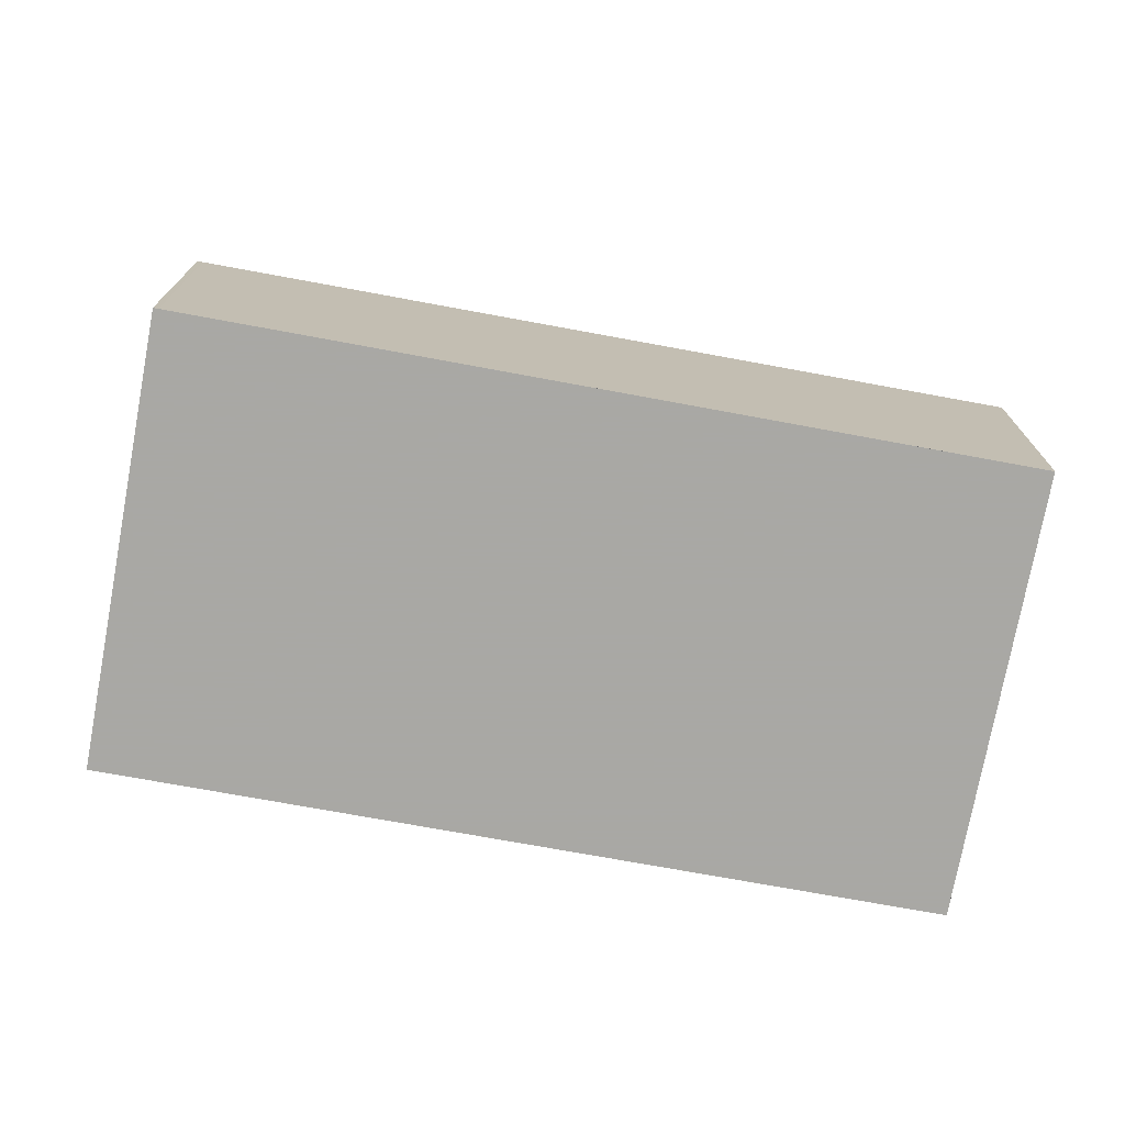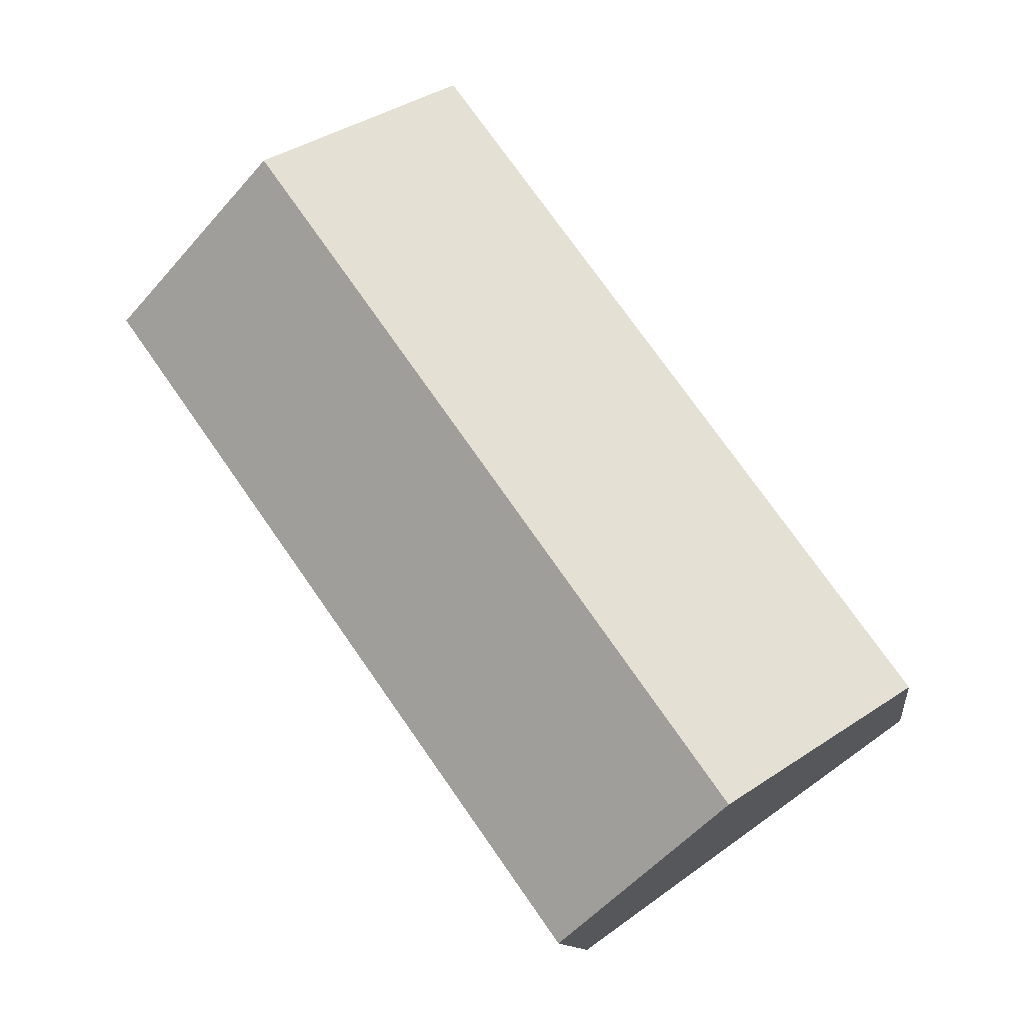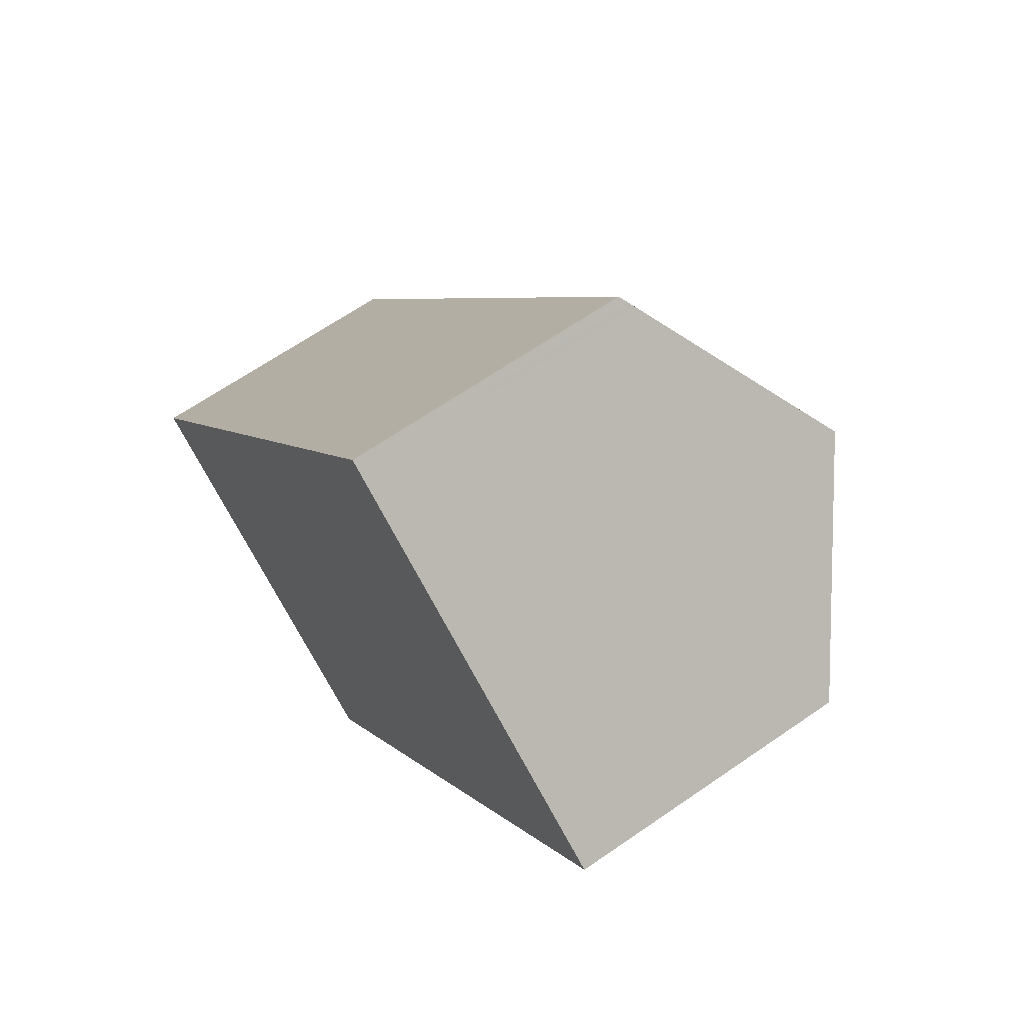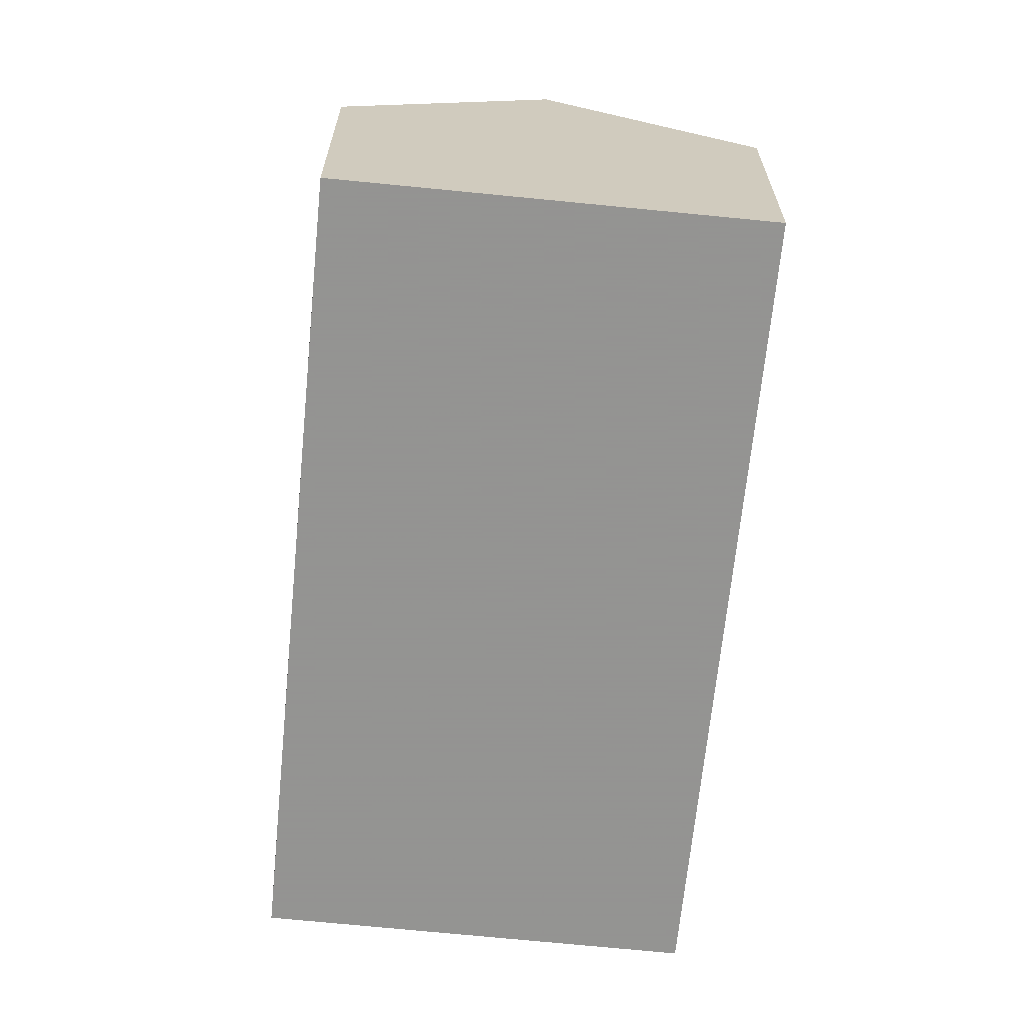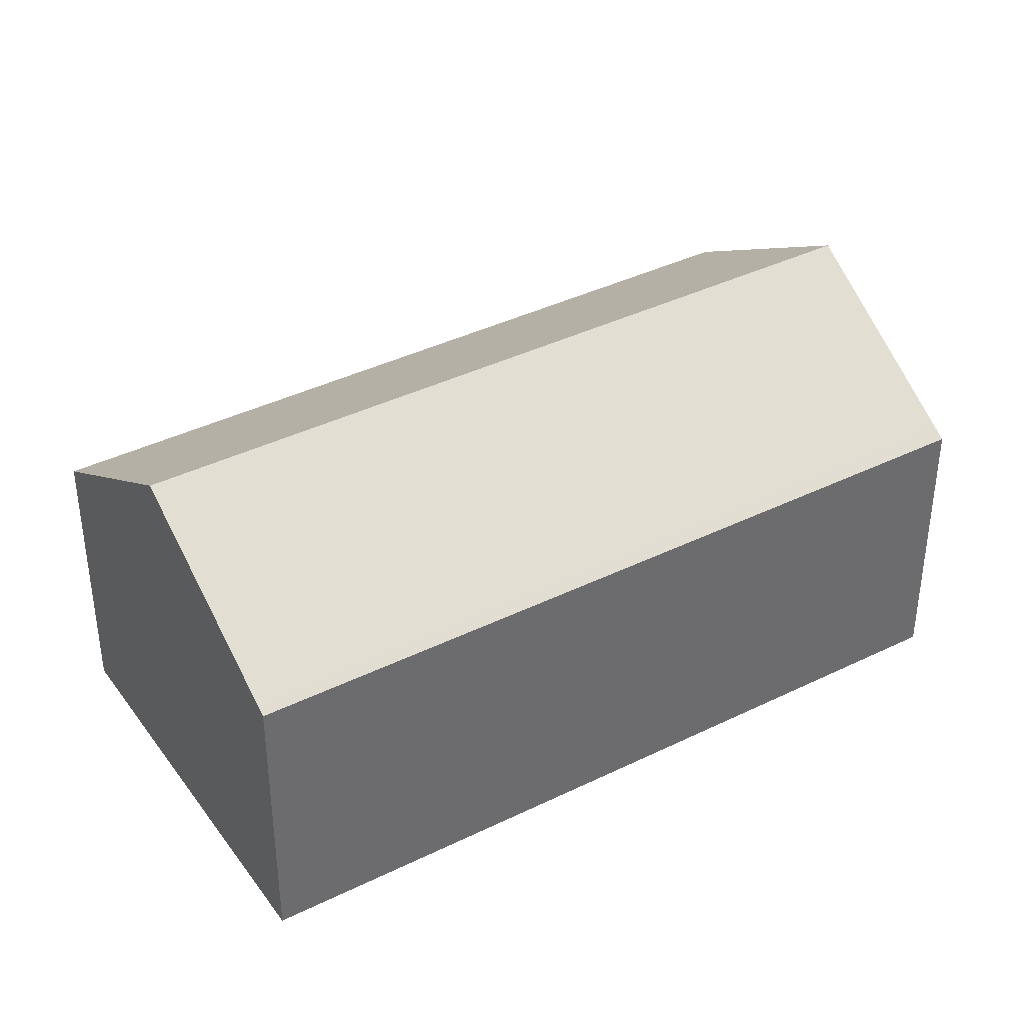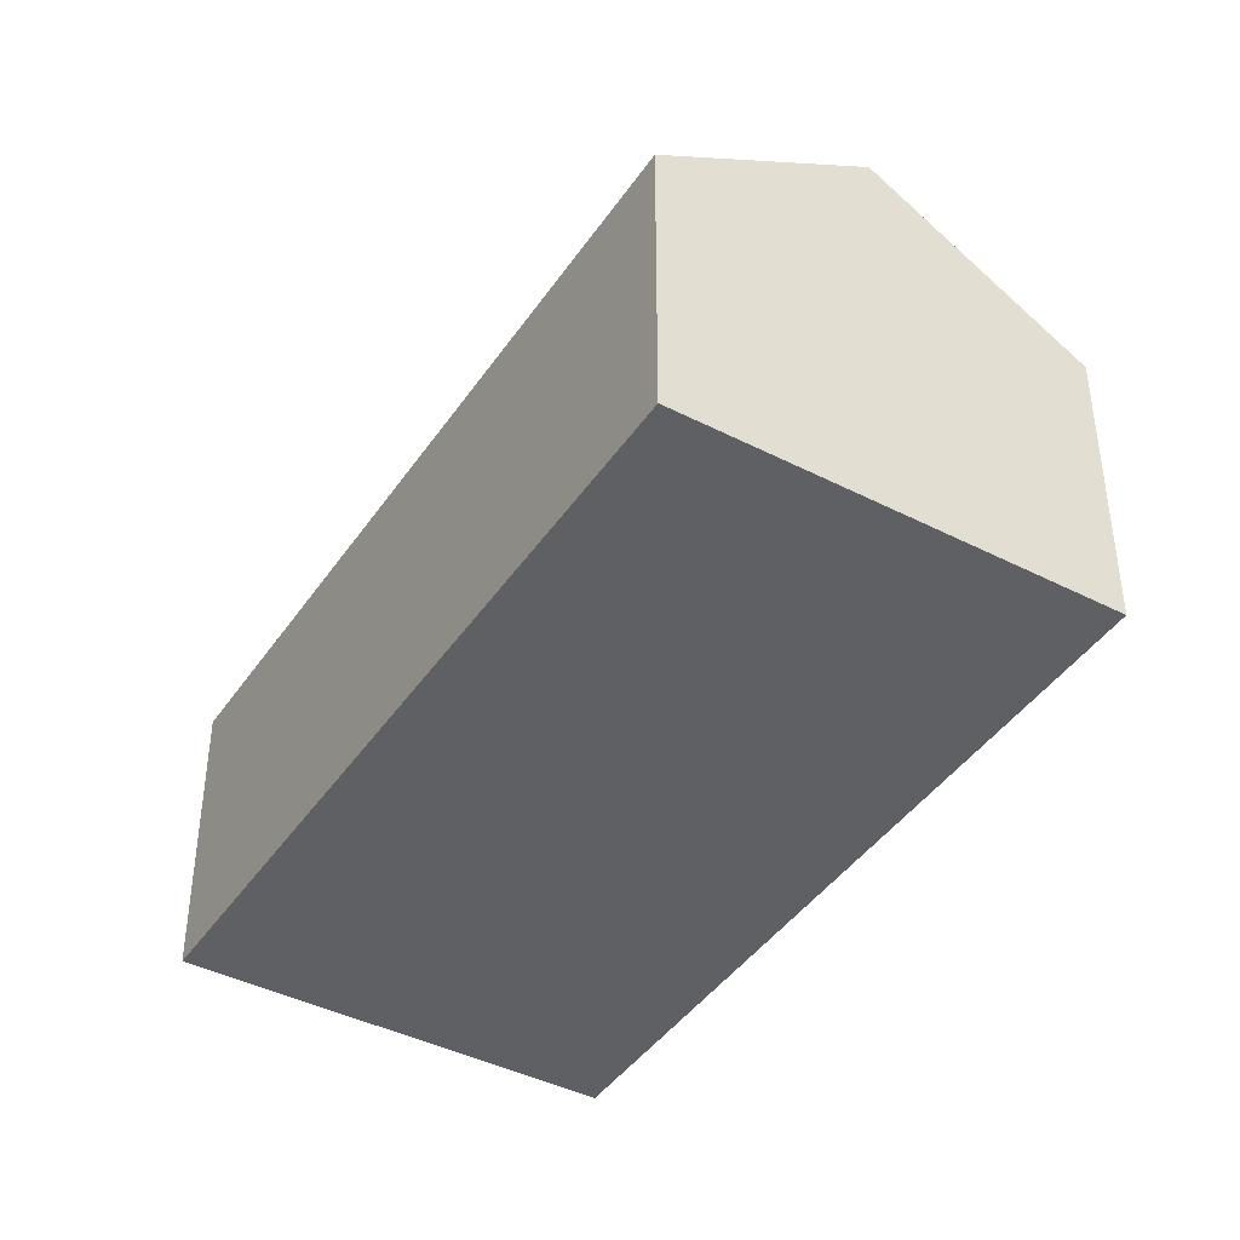
<metadata>
{"format":"obj","ext":"obj","renderer":"f3d","projection":"perspective","resolution":1024,"background":"white","views":[{"elev":-75.0,"azim":-65.3,"up":"+Z"},{"elev":-11.9,"azim":7.5,"up":"+Y"},{"elev":65.2,"azim":-124.9,"up":"+Y"},{"elev":-66.9,"azim":-150.6,"up":"+Z"},{"elev":39.1,"azim":93.4,"up":"+Z"},{"elev":-42.2,"azim":3.7,"up":"+Z"}]}
</metadata>
<code>
v -2422 -1301 2.609
v -2417 -1307 2.63
v -2418 -1299 2.626
v -2414 -1305 2.627
v -2416 -1306 3.797
v -2420 -1300 3.794
v -2421 -1302 2.61
v -2420 -1300 3.794
v -2420 -1300 3.794
v -2416 -1306 3.797
v -2420 -1300 3.794
v -2418 -1299 2.626
v -2419 -1300 3.395
v -2415 -1306 3.396
v -2419 -1300 3.395
v -2418 -1299 2.653
v -2414 -1305 2.653
v -2418 -1299 2.653
v -2421 -1301 2.647
v -2417 -1307 2.653
v -2422 -1301 2.647
v -2416 -1306 3.797
v -2417 -1307 2.63
v -2417 -1307 2.653
v -2416 -1306 3.797
v -2415 -1306 3.396
v -2414 -1305 2.653
v -2414 -1305 2.627
v -2414 -1305 2.666
v -2418 -1299 2.68
v -2414 -1305 2.666
v -2418 -1299 2.681
v -2419 -1300 3.395
v -2418 -1299 2.68
v -2422 -1301 2.609
v -2422 -1301 2.647
v -2420 -1300 3.794
v -2420 -1300 3.794
v -2418 -1299 2.653
v -2418 -1299 2.626
v -2418 -1299 2.715
v -2414 -1305 2.716
v -2414 -1305 2.716
v -2418 -1299 2.715
v -2418 -1299 2.715
v -2417 -1307 2.672
v -2421 -1301 2.652
v -2422 -1301 2.651
v -2422 -1301 2.651
v -2417 -1307 2.672
v -2416 -1306 3.797
v -2415 -1306 3.396
v -2414 -1305 2.667
v -2414 -1305 2.653
v -2414 -1305 2.627
v -2417 -1307 2.672
v -2416 -1306 3.797
v -2414 -1305 2.716
v -2417 -1307 2.653
v -2417 -1307 2.63
v -2416 -1306 3.797
v -2415 -1306 3.396
v -2414 -1305 2.667
v -2414 -1305 2.653
v -2414 -1305 2.627
v -2417 -1307 2.672
v -2416 -1306 3.797
v -2414 -1305 2.716
v -2417 -1307 2.653
v -2417 -1307 2.63
v -2422 -1301 2.647
v -2422 -1301 2.609
v -2422 -1301 4.441e-16
v -2422 -1301 -4.441e-16
v -2417 -1307 2.63
v -2417 -1307 2.63
v -2417 -1307 0
v -2417 -1307 0
v -2418 -1299 2.626
v -2418 -1299 2.626
v -2418 -1299 0
v -2418 -1299 0
v -2414 -1305 2.653
v -2414 -1305 2.627
v -2414 -1305 4.441e-16
v -2414 -1305 0
v -2417 -1307 2.672
v -2416 -1306 3.797
v -2416 -1306 0
v -2417 -1307 0
v -2422 -1301 2.609
v -2421 -1302 2.61
v -2421 -1302 0
v -2422 -1301 0
v -2419 -1300 3.395
v -2420 -1300 3.794
v -2420 -1300 0
v -2419 -1300 0
v -2414 -1305 2.627
v -2418 -1299 2.626
v -2418 -1299 0
v -2414 -1305 0
v -2416 -1306 3.797
v -2415 -1306 3.396
v -2415 -1306 0
v -2416 -1306 0
v -2418 -1299 2.715
v -2419 -1300 3.395
v -2419 -1300 0
v -2418 -1299 0
v -2414 -1305 2.666
v -2414 -1305 2.653
v -2414 -1305 0
v -2414 -1305 0
v -2418 -1299 2.626
v -2418 -1299 2.653
v -2418 -1299 0
v -2418 -1299 0
v -2417 -1307 2.63
v -2417 -1307 2.653
v -2417 -1307 0
v -2417 -1307 0
v -2422 -1301 2.651
v -2422 -1301 2.647
v -2422 -1301 -4.441e-16
v -2422 -1301 -4.441e-16
v -2417 -1307 2.63
v -2417 -1307 2.63
v -2417 -1307 0
v -2417 -1307 0
v -2414 -1305 2.627
v -2414 -1305 2.627
v -2414 -1305 -4.441e-16
v -2414 -1305 4.441e-16
v -2414 -1305 2.716
v -2414 -1305 2.666
v -2414 -1305 0
v -2414 -1305 4.441e-16
v -2418 -1299 2.653
v -2418 -1299 2.681
v -2418 -1299 0
v -2418 -1299 0
v -2422 -1301 2.609
v -2422 -1301 2.609
v -2422 -1301 0
v -2422 -1301 4.441e-16
v -2418 -1299 2.626
v -2418 -1299 2.626
v -2418 -1299 0
v -2418 -1299 0
v -2415 -1306 3.396
v -2414 -1305 2.716
v -2414 -1305 4.441e-16
v -2415 -1306 0
v -2418 -1299 2.681
v -2418 -1299 2.715
v -2418 -1299 0
v -2418 -1299 0
v -2420 -1300 3.794
v -2422 -1301 2.651
v -2422 -1301 -4.441e-16
v -2420 -1300 0
v -2417 -1307 2.653
v -2417 -1307 2.672
v -2417 -1307 0
v -2417 -1307 0
v -2414 -1305 2.627
v -2414 -1305 2.627
v -2414 -1305 4.441e-16
v -2414 -1305 -4.441e-16
v -2417 -1307 2.63
v -2417 -1307 2.63
v -2417 -1307 0
v -2417 -1307 0
v -2414 -1305 2.627
v -2414 -1305 2.627
v -2414 -1305 0
v -2414 -1305 4.441e-16
v -2421 -1302 2.61
v -2417 -1307 2.63
v -2417 -1307 0
v -2421 -1302 0
v -2422 -1301 0
v -2418 -1299 0
v -2414 -1305 0
v -2417 -1307 0
f 24 20 2 23
f 36 19 7 35
f 26 14 10 25
f 33 13 11 38
f 29 27 17 31
f 39 16 30 34
f 28 4 17 27
f 40 12 16 39
f 46 22 5 50
f 48 37 8 47
f 59 24 23 60
f 52 26 25 51
f 54 27 29 53
f 55 28 27 54
f 57 22 46 56
f 58 42 26 52
f 43 14 26 42
f 41 13 33 44
f 44 33 15 45
f 35 1 21 36
f 38 9 15 33
f 34 32 18 39
f 39 18 3 40
f 49 6 37 48
f 53 29 42 58
f 42 29 31 43
f 44 34 30 41
f 45 32 34 44
f 56 46 24 59
f 48 36 21 49
f 50 20 24 46
f 47 19 36 48
f 62 52 51 61
f 64 54 53 63
f 65 55 54 64
f 67 57 56 66
f 68 58 52 62
f 63 53 58 68
f 66 56 59 69
f 69 59 60 70
f 61 11 13 62
f 63 30 16 64
f 64 16 12 65
f 66 47 8 67
f 62 13 41 68
f 68 41 30 63
f 69 19 47 66
f 70 7 19 69
f 72 73 74 71
f 76 77 78 75
f 80 81 82 79
f 84 85 86 83
f 88 89 90 87
f 92 93 94 91
f 96 97 98 95
f 100 101 102 99
f 104 105 106 103
f 108 109 110 107
f 112 113 114 111
f 116 117 118 115
f 120 121 122 119
f 124 125 126 123
f 128 129 130 127
f 132 133 134 131
f 136 137 138 135
f 140 141 142 139
f 144 145 146 143
f 148 149 150 147
f 152 153 154 151
f 156 157 158 155
f 160 161 162 159
f 164 165 166 163
f 168 169 170 167
f 172 173 174 171
f 176 177 178 175
f 180 181 182 179
f 184 185 186 183

</code>
